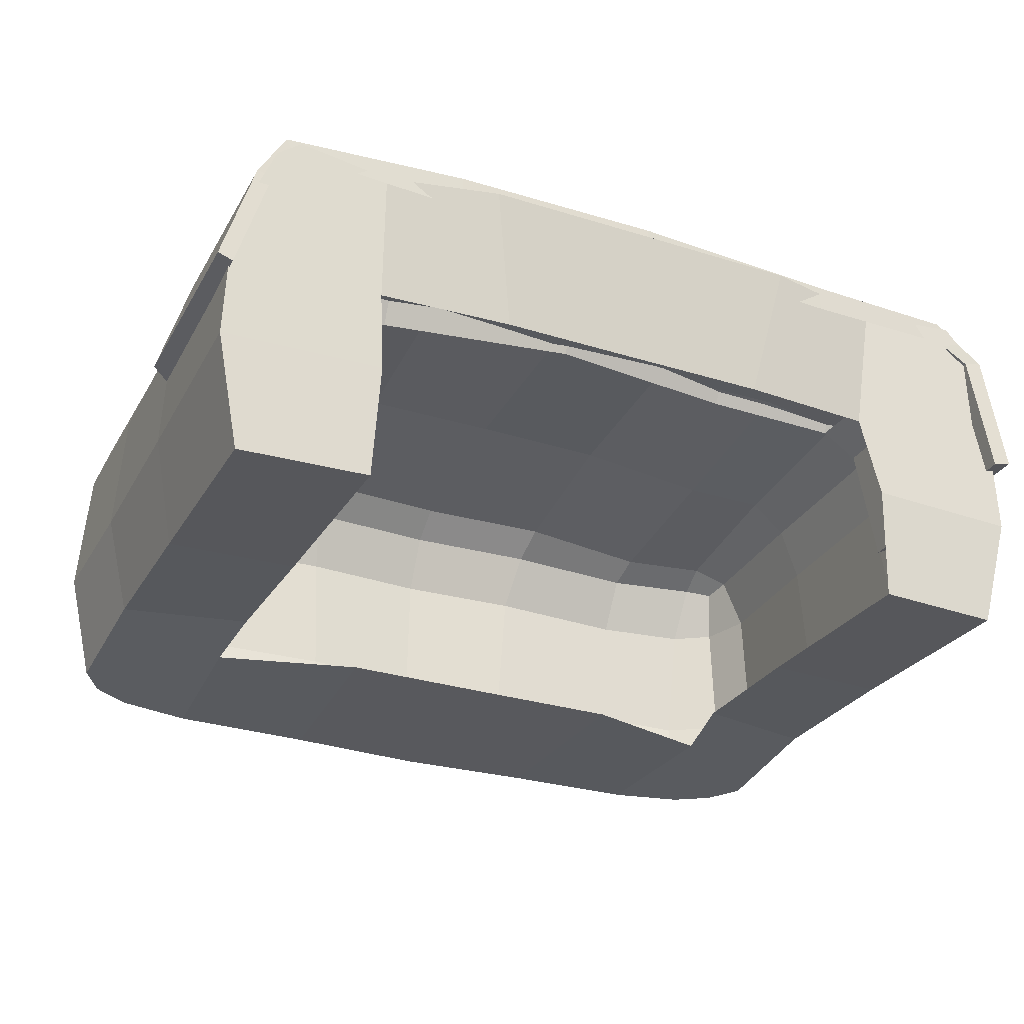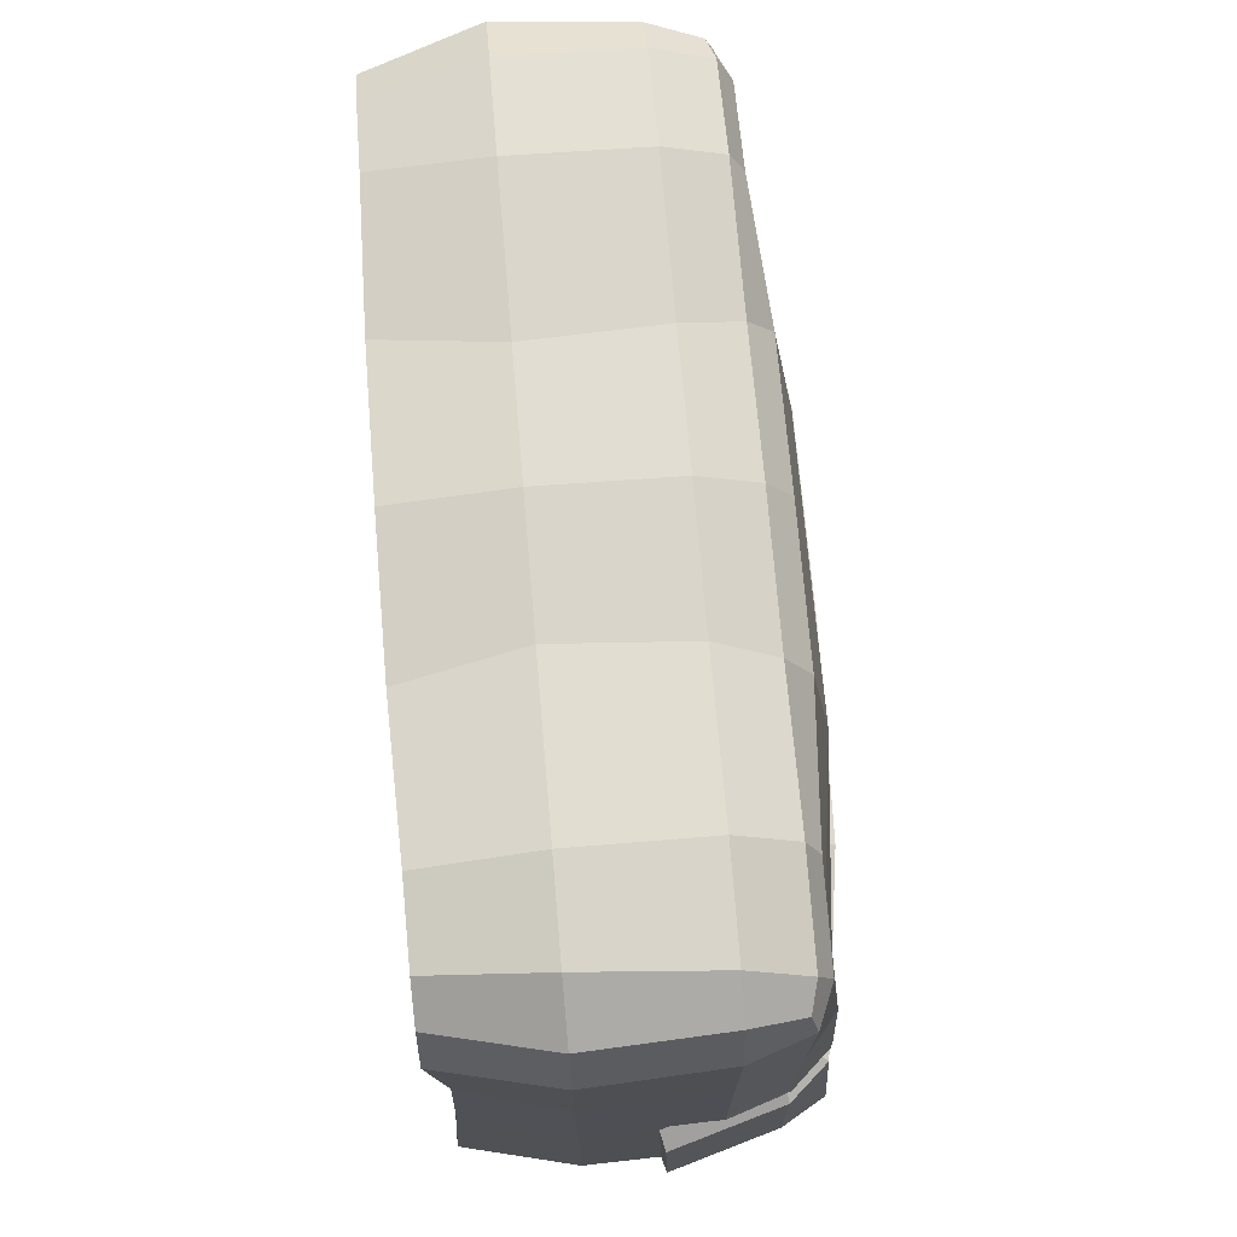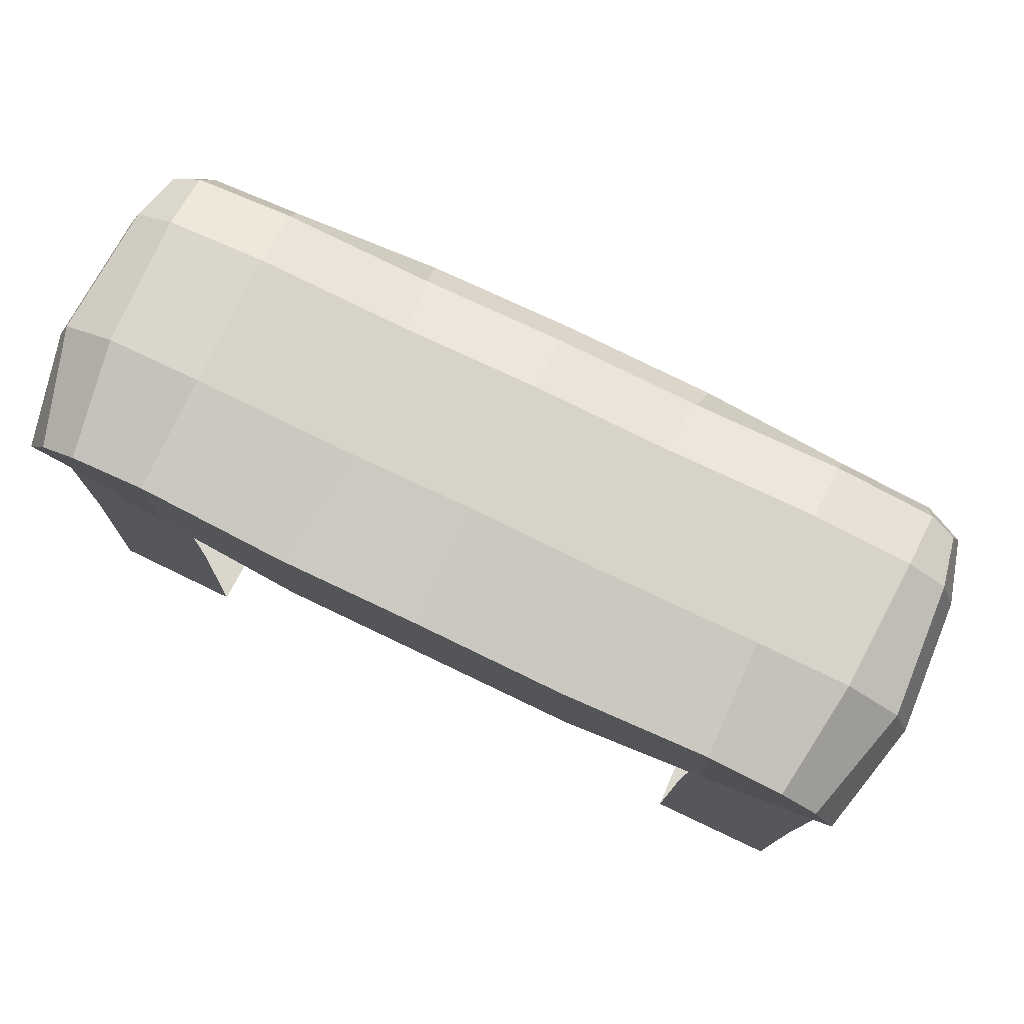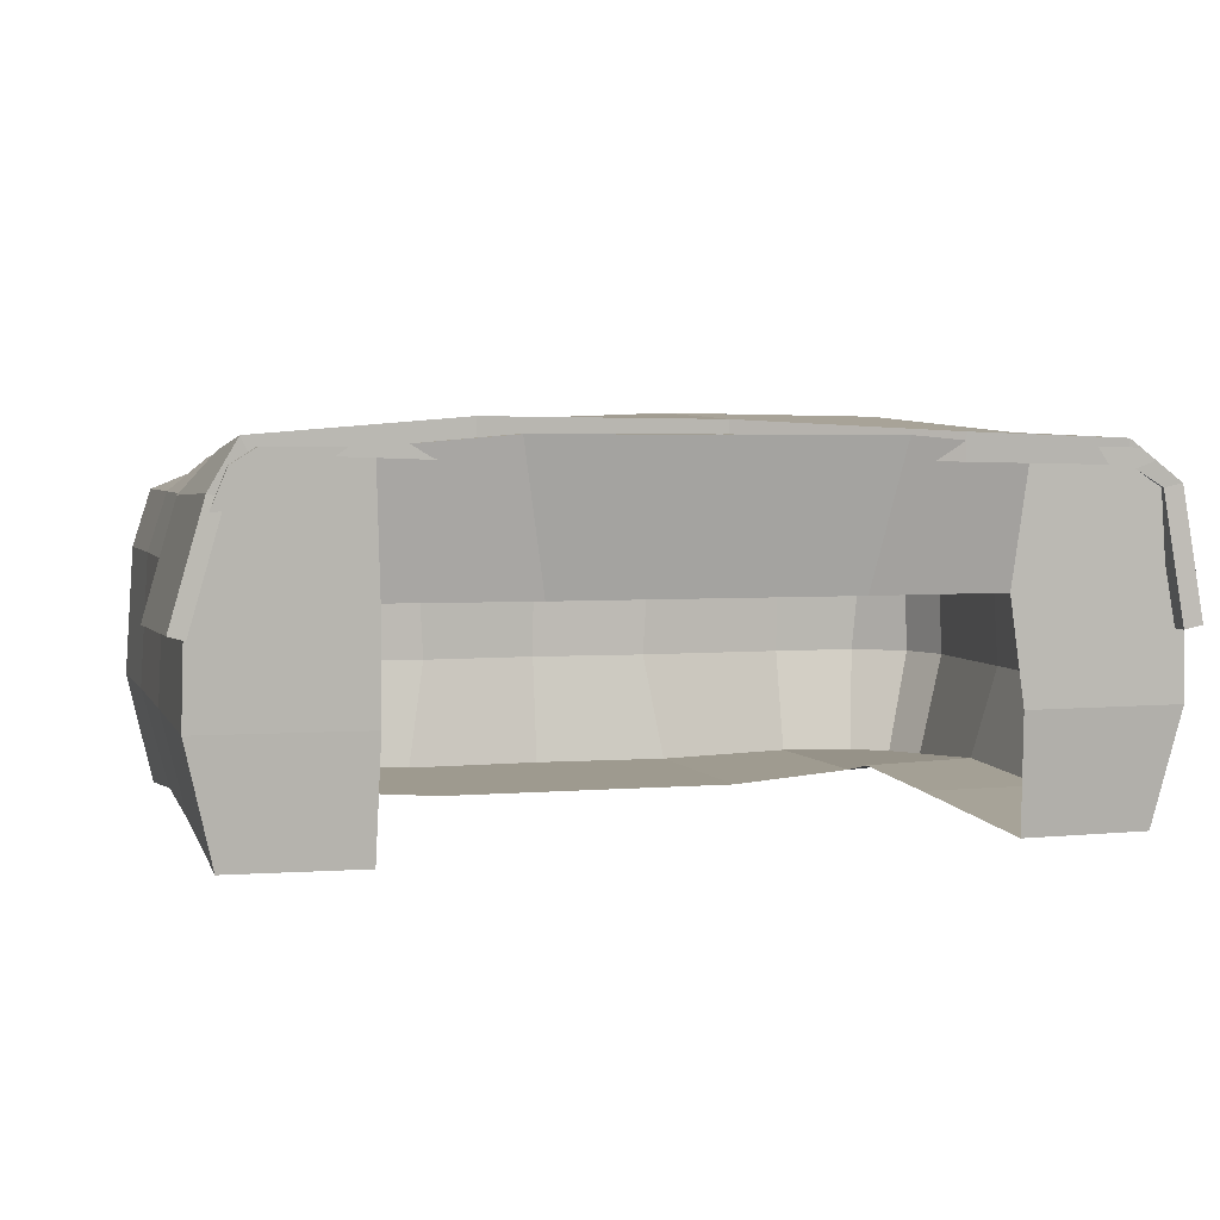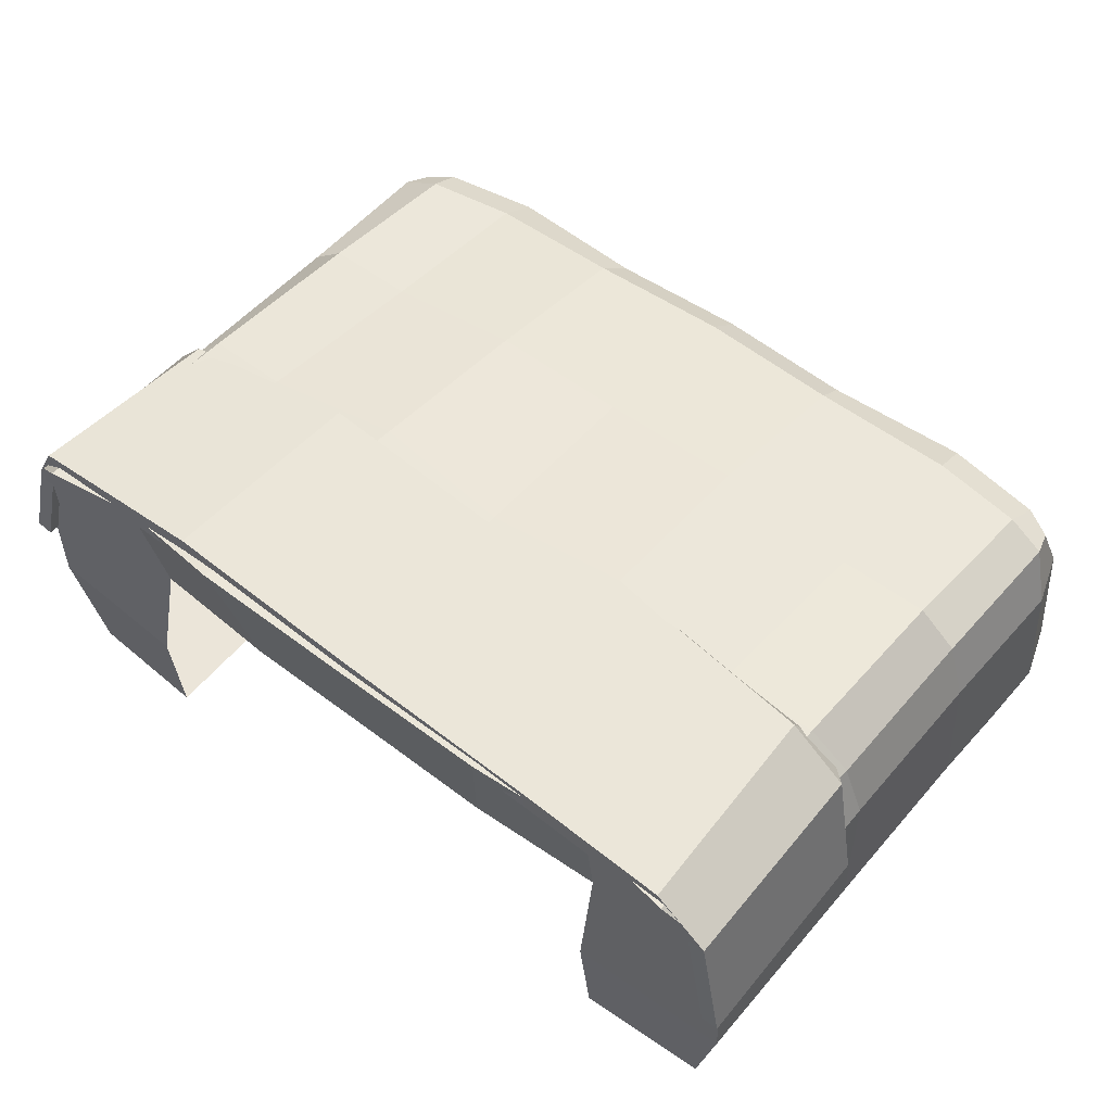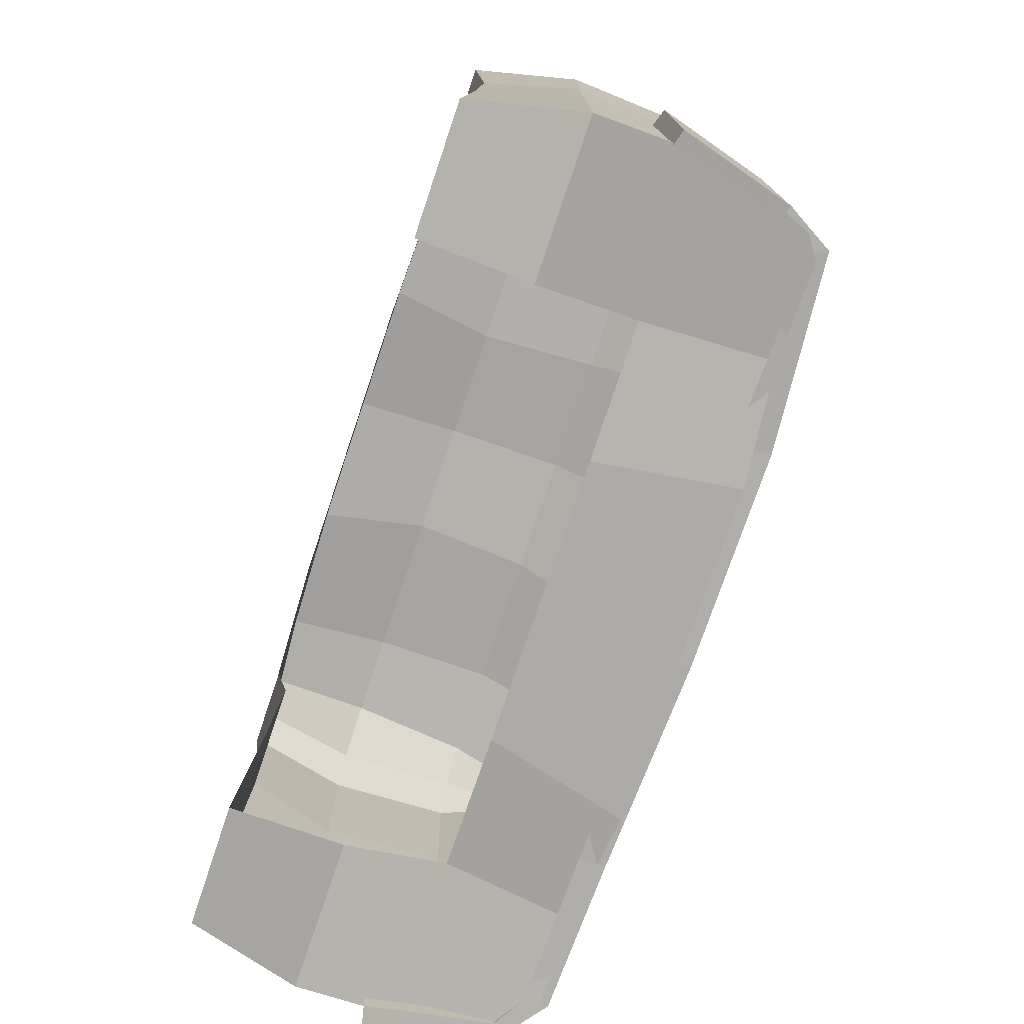
<metadata>
{"format":"obj","ext":"obj","renderer":"f3d","projection":"perspective","resolution":1024,"background":"white","views":[{"elev":-30.0,"azim":155.5,"up":"+Y"},{"elev":71.9,"azim":85.1,"up":"+Z"},{"elev":78.7,"azim":25.5,"up":"+Z"},{"elev":3.8,"azim":164.4,"up":"+Y"},{"elev":52.7,"azim":-140.7,"up":"+Y"},{"elev":-76.0,"azim":71.4,"up":"+Z"}]}
</metadata>
<code>
o Bed_(1)_Sheets_Alt
v 0.5971 -0.2946 0.3996
v 0.635 -0.1299 0.3832
v 0.5986 -0.2697 0.9576
v 0.5971 -0.278 0.7133
v 0.635 -0.1299 0.6849
v 0.6364 -0.1299 0.9478
v 0.4116 0.1987 0.3709
v 0.2421 0.2131 0.3516
v 0.4116 -0.2893 1.274
v 0.2058 -0.2951 1.264
v 0.4116 -0.2946 0.3897
v 0.4065 -0.1299 1.297
v 0.178 -0.1299 1.287
v 0.2052 0.01548 0.3945
v 0.4008 0.01548 0.405
v 0.4065 -0.1299 0.3731
v 0.4116 -0.278 0.7051
v 0.415 -0.2697 0.921
v 0.22 -0.2951 0.9534
v 0.4257 -0.2893 1.02
v 0.4116 0.2133 0.6721
v 0.2107 0.2282 0.6965
v 0.4124 0.1844 0.946
v 0.2066 0.2099 0.9509
v 0.63 0.05556 0.3811
v 0.5495 0.1981 0.3498
v 0.5815 0.1774 0.3585
v 0.5476 0.1609 1.178
v 0.6295 0.05604 1.159
v 0.5464 0.05605 1.272
v 0.6022 0.1391 1.169
v 0.591 0.1295 1.207
v 0.603 0.0559 1.235
v 0.552 0.1392 1.226
v 0.6247 0.05601 0.7014
v 0.5437 0.1986 0.6814
v 0.5978 0.1391 0.6941
v 0.5439 0.1844 0.946
v 0.6252 0.05607 0.9483
v 0.5981 0.1391 0.9483
v 0.5191 -0.2893 1.251
v 0.6034 -0.2893 1.164
v 0.5723 -0.2893 1.217
v 0.5366 -0.1299 1.294
v 0.6406 -0.1299 1.168
v 0.6136 -0.1299 1.246
v 0.2092 0.175 1.189
v 0.1885 0.05626 1.281
v 0.2022 0.1392 1.24
v 0.4062 0.05626 1.291
v 0.4149 0.1609 1.198
v 0.4109 0.1392 1.25
v 0 0.2131 0.3511
v 0 -0.2951 0.9542
v 0 -0.2951 1.274
v -0.5971 -0.2946 0.3996
v 0 0.2136 0.6808
v 0 0.01548 0.3949
v -0.635 -0.1299 0.3832
v 0 0.2099 0.949
v 0 -0.1299 1.298
v -0.5986 -0.2697 0.9576
v -0.5971 -0.278 0.7133
v -0.635 -0.1299 0.6849
v -0.6364 -0.1299 0.9478
v -0.4116 0.1987 0.3709
v -0.2421 0.2131 0.3516
v -0.4116 -0.2893 1.274
v -0.2058 -0.2951 1.264
v -0.4116 -0.2946 0.3897
v -0.4065 -0.1299 1.297
v -0.178 -0.1299 1.287
v -0.2052 0.01548 0.3945
v -0.4008 0.01548 0.405
v -0.4065 -0.1299 0.3731
v -0.4116 -0.278 0.7051
v -0.415 -0.2697 0.921
v -0.22 -0.2951 0.9534
v -0.4257 -0.2893 1.02
v -0.4116 0.2133 0.6721
v -0.2107 0.2282 0.6965
v -0.4124 0.1844 0.946
v -0.2066 0.2099 0.9509
v 0 0.175 1.199
v 0 0.05625 1.29
v 0 0.1392 1.249
v -0.63 0.05556 0.3811
v -0.5495 0.1981 0.3498
v -0.5815 0.1774 0.3585
v -0.5476 0.1609 1.178
v -0.6295 0.05604 1.159
v -0.5464 0.05605 1.272
v -0.6022 0.1391 1.169
v -0.591 0.1295 1.207
v -0.603 0.0559 1.235
v -0.552 0.1392 1.226
v -0.6247 0.05601 0.7014
v -0.5437 0.1986 0.6814
v -0.5978 0.1391 0.6941
v -0.5439 0.1844 0.946
v -0.6252 0.05607 0.9483
v -0.5981 0.1391 0.9483
v -0.5191 -0.2893 1.251
v -0.6034 -0.2893 1.164
v -0.5723 -0.2893 1.217
v -0.5366 -0.1299 1.294
v -0.6406 -0.1299 1.168
v -0.6136 -0.1299 1.246
v -0.2092 0.175 1.189
v -0.1885 0.05626 1.281
v -0.2022 0.1392 1.24
v -0.4062 0.05626 1.291
v -0.4149 0.1609 1.198
v -0.4109 0.1392 1.25
v -0.3222 0.2402 0.676
v -0.02253 0.2435 0.6506
v -0.319 0.2174 0.3594
v -0.01169 0.2313 0.358
v -0.5268 0.2191 0.6624
v -0.5385 0.2099 0.3565
v 0.2882 0.2315 0.675
v 0.2946 0.234 0.3652
v 0.5617 0.1941 0.6577
v 0.5677 0.2113 0.364
v 0.2945 0.1818 0.3686
v 0.2881 0.186 0.6976
v -0.02262 0.2032 0.6732
v -0.01179 0.1894 0.3614
v -0.3223 0.201 0.6986
v -0.3191 0.1802 0.3627
v -0.5409 0.1761 0.3589
v -0.5302 0.1879 0.6841
v 0.5481 0.1699 0.6764
v 0.5576 0.1904 0.3638
v 0.6058 0.1459 0.3679
v 0.6113 0.1387 0.6621
v 0.5836 0.1393 0.3694
v 0.5856 0.1325 0.6827
v 0.6523 -0.01479 0.3654
v 0.6578 -0.02201 0.6596
v 0.6302 -0.02143 0.3669
v 0.6322 -0.02823 0.6802
v -0.6139 0.1534 0.3569
v -0.6091 0.1568 0.6628
v -0.5879 0.1476 0.3588
v -0.5855 0.1509 0.6841
v -0.6464 -0.0267 0.3582
v -0.6416 -0.02332 0.6641
v -0.6204 -0.03251 0.3601
v -0.618 -0.02922 0.6854
f 5 35 39 6
f 19 10 55 54
f 50 48 13 12
f 36 37 27 26
f 1 4 17 11
f 2 25 35 5
f 6 45 42 3
f 7 8 22 21
f 6 39 29 45
f 8 14 58 53
f 5 6 3 4
f 22 8 53 57
f 5 4 1 2
f 24 22 57 60
f 24 60 84 47
f 36 21 23 38
f 23 24 47 51
f 38 23 51 28
f 21 22 24 23
f 3 42 43 41 9 20 18
f 4 3 18 17
f 7 15 14 8
f 61 55 10 13
f 13 10 9 12
f 15 7 26 27 25 2 16
f 29 33 46 45
f 2 1 11 16
f 12 9 41 44
f 20 9 10 19
f 28 34 32 31
f 29 31 32 33
f 30 33 32 34
f 37 35 25 27
f 38 40 37 36
f 51 52 34 28
f 52 50 30 34
f 40 39 35 37
f 28 31 40 38
f 31 29 39 40
f 36 26 7 21
f 45 46 43 42
f 46 44 41 43
f 33 30 44 46
f 30 50 12 44
f 84 86 49 47
f 86 85 48 49
f 47 49 52 51
f 49 48 50 52
f 48 85 61 13
f 64 65 101 97
f 78 54 55 69
f 112 71 72 110
f 98 88 89 99
f 56 70 76 63
f 59 64 97 87
f 65 62 104 107
f 66 80 81 67
f 65 107 91 101
f 67 53 58 73
f 64 63 62 65
f 81 57 53 67
f 64 59 56 63
f 83 60 57 81
f 83 109 84 60
f 98 100 82 80
f 82 113 109 83
f 100 90 113 82
f 80 82 83 81
f 62 77 79 68 103 105 104
f 63 76 77 62
f 66 67 73 74
f 61 72 69 55
f 72 71 68 69
f 74 75 59 87 89 88 66
f 91 107 108 95
f 59 75 70 56
f 71 106 103 68
f 79 78 69 68
f 90 93 94 96
f 91 95 94 93
f 92 96 94 95
f 99 89 87 97
f 100 98 99 102
f 113 90 96 114
f 114 96 92 112
f 102 99 97 101
f 90 100 102 93
f 93 102 101 91
f 98 80 66 88
f 107 104 105 108
f 108 105 103 106
f 95 108 106 92
f 92 106 71 112
f 84 109 111 86
f 86 111 110 85
f 109 113 114 111
f 111 114 112 110
f 110 72 61 85
f 118 116 121 122
f 119 115 117 120
f 115 116 118 117
f 124 122 121 123
f 119 132 129 115
f 133 138 136 123
f 122 125 128 118
f 117 130 131 120
f 115 129 127 116
f 121 126 133 123
f 120 143 144 119
f 118 128 130 117
f 124 134 125 122
f 116 127 126 121
f 136 140 139 135
f 134 137 138 133
f 124 135 137 134
f 123 136 135 124
f 140 142 141 139
f 138 142 140 136
f 137 141 142 138
f 135 139 141 137
f 144 148 150 146
f 131 145 143 120
f 132 146 145 131
f 119 144 146 132
f 147 149 150 148
f 143 147 148 144
f 145 149 147 143
f 146 150 149 145

</code>
